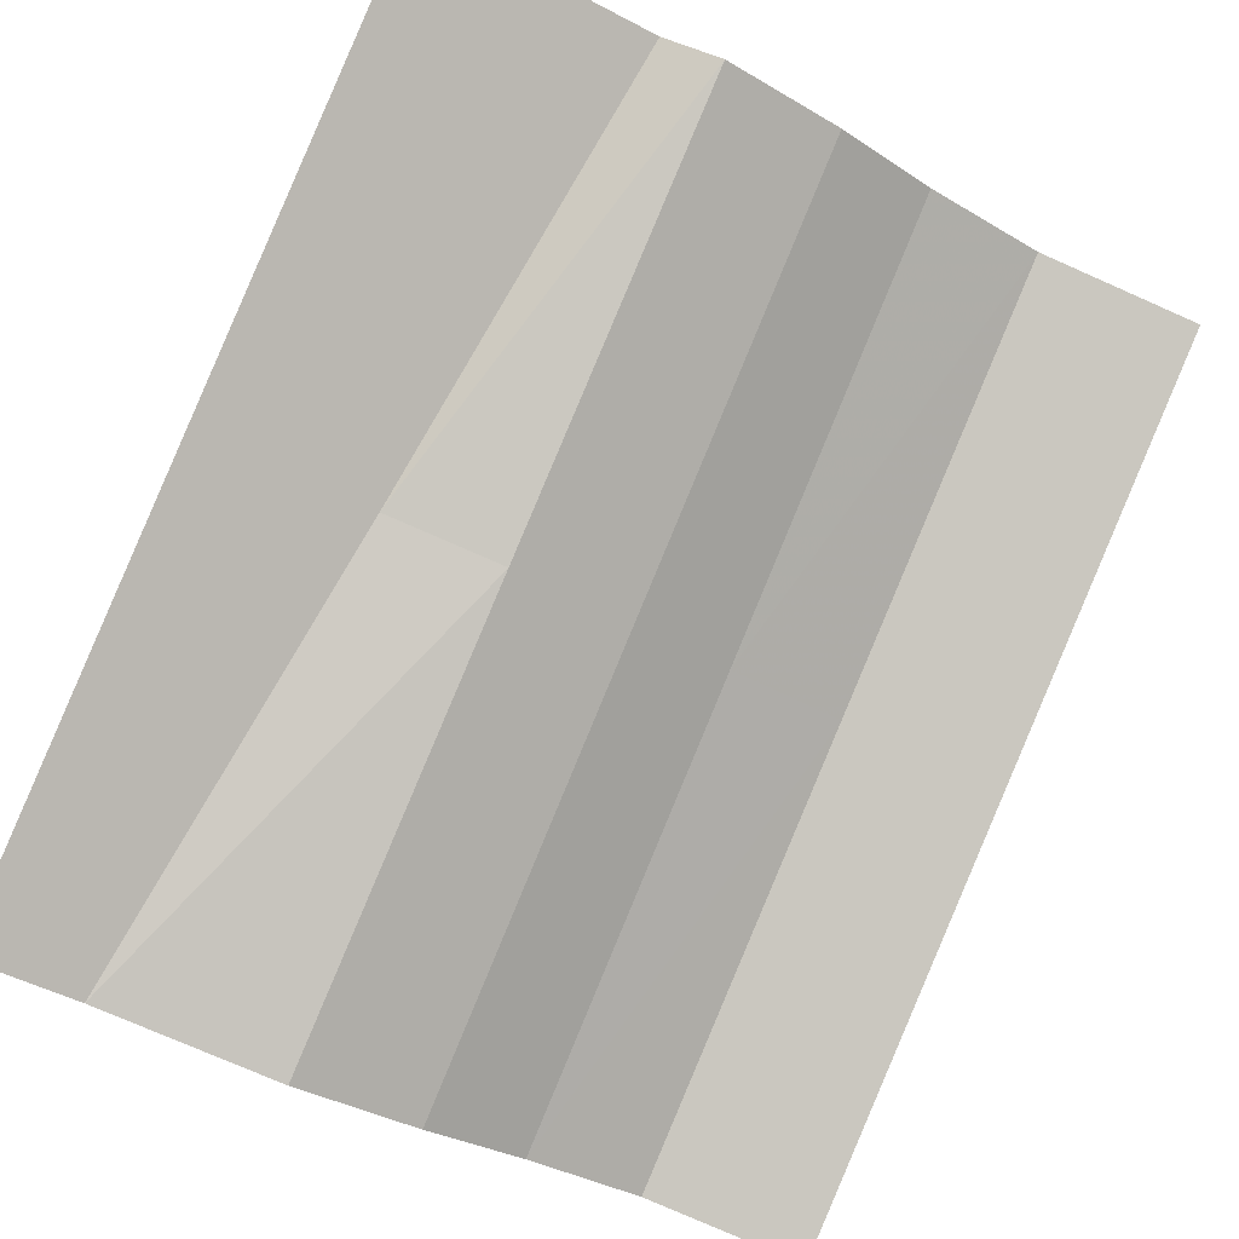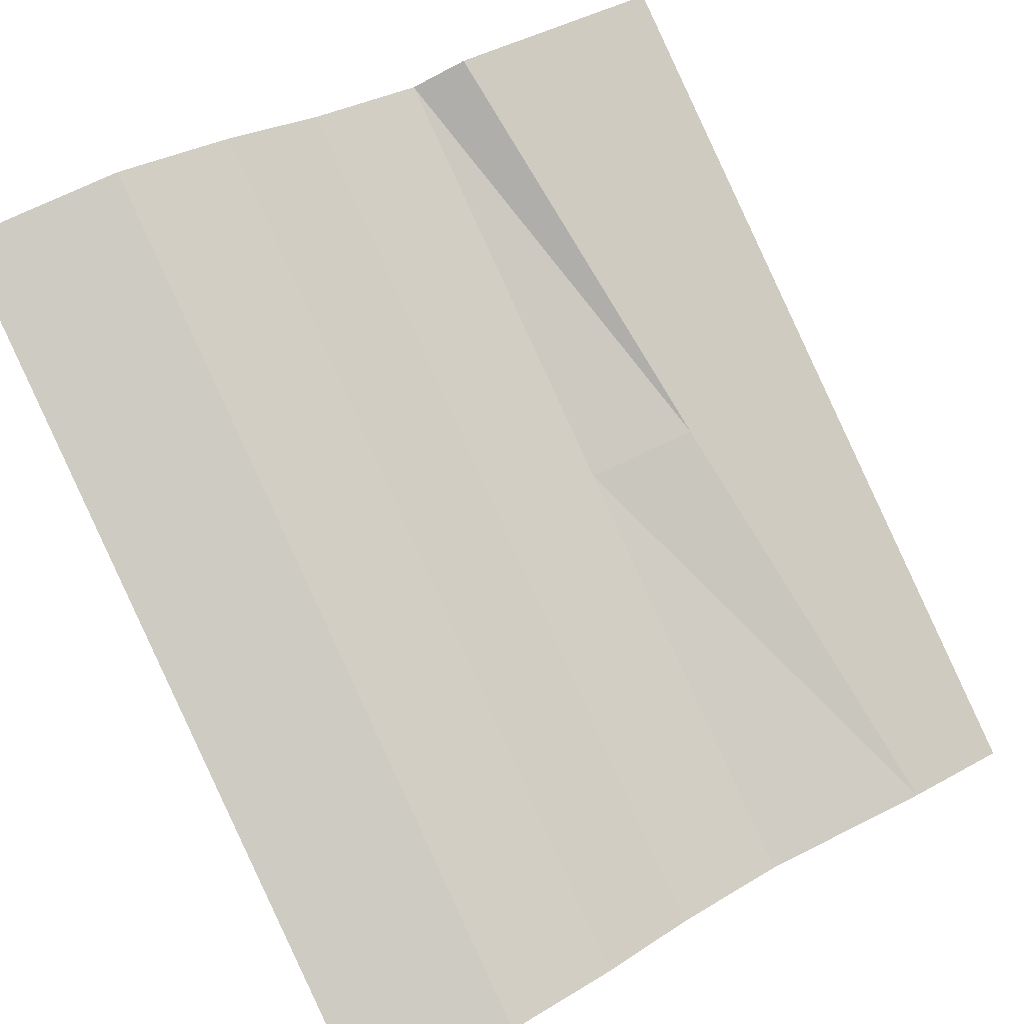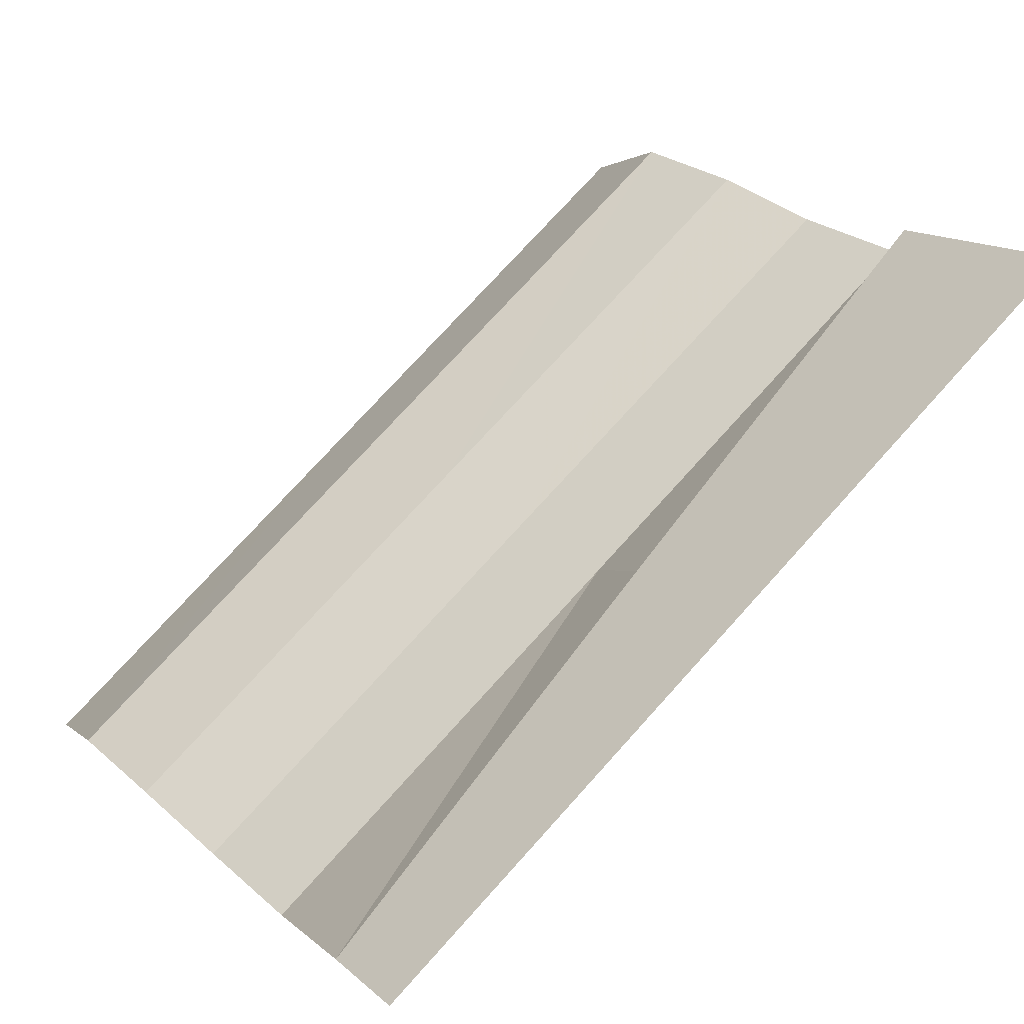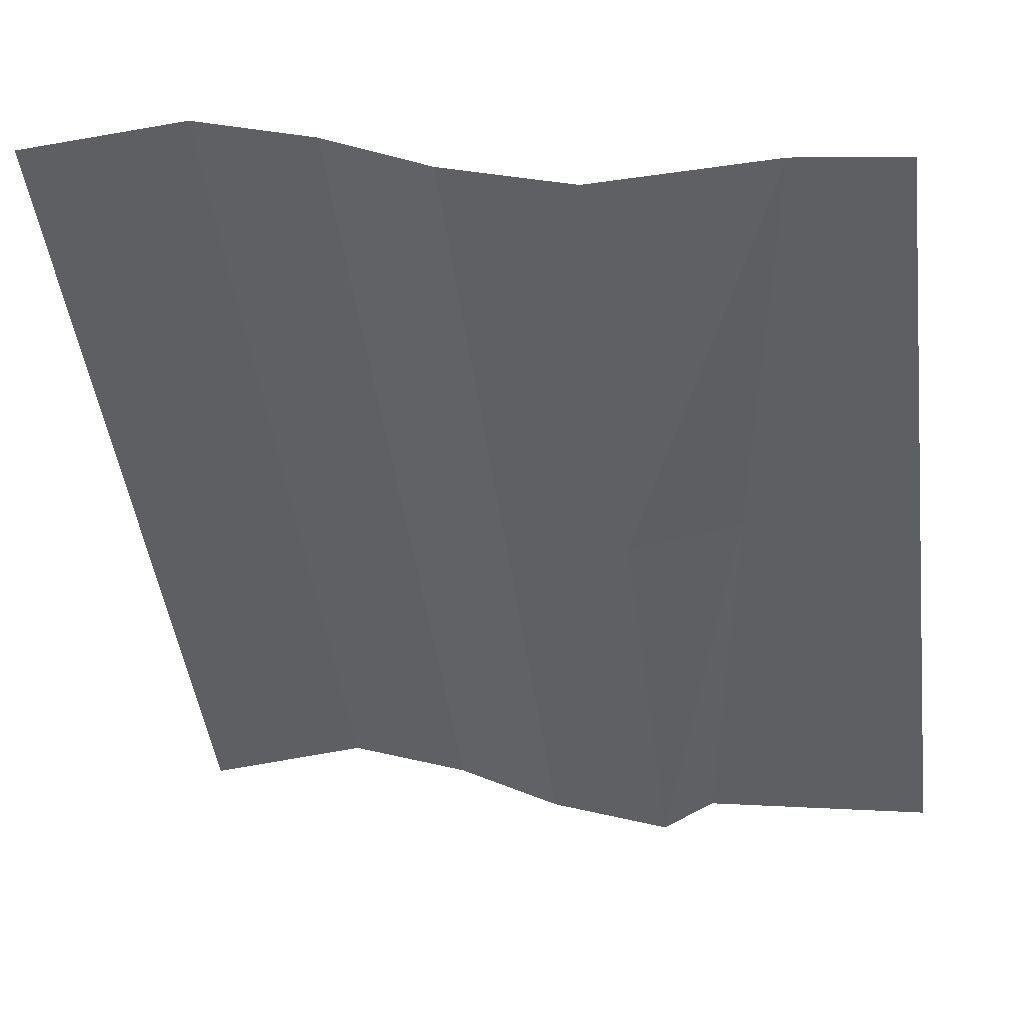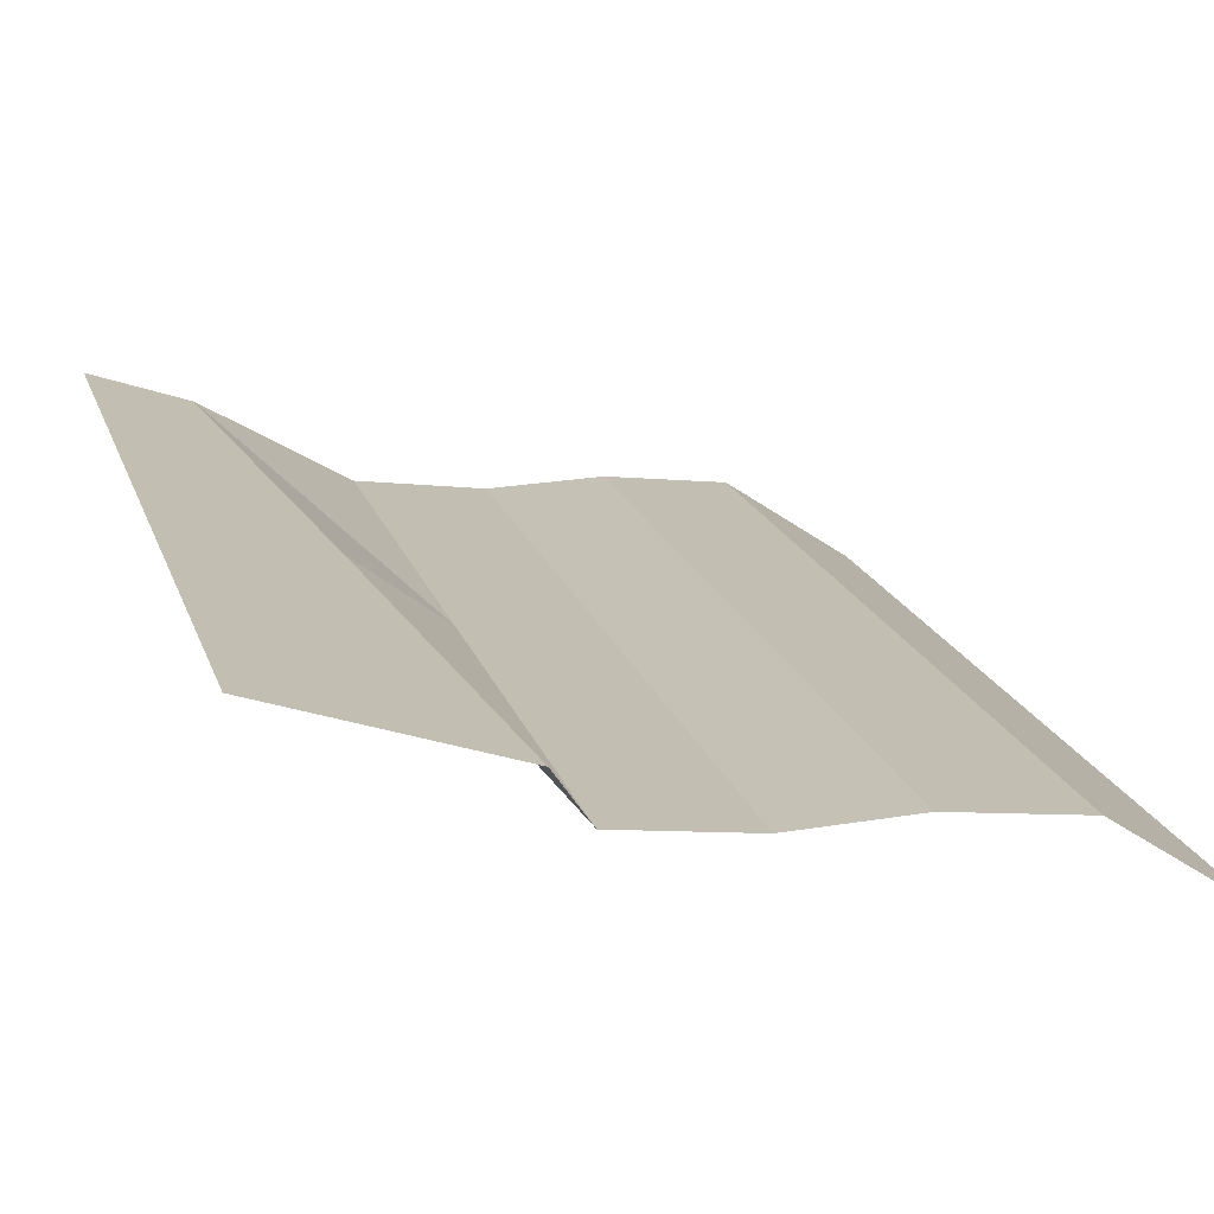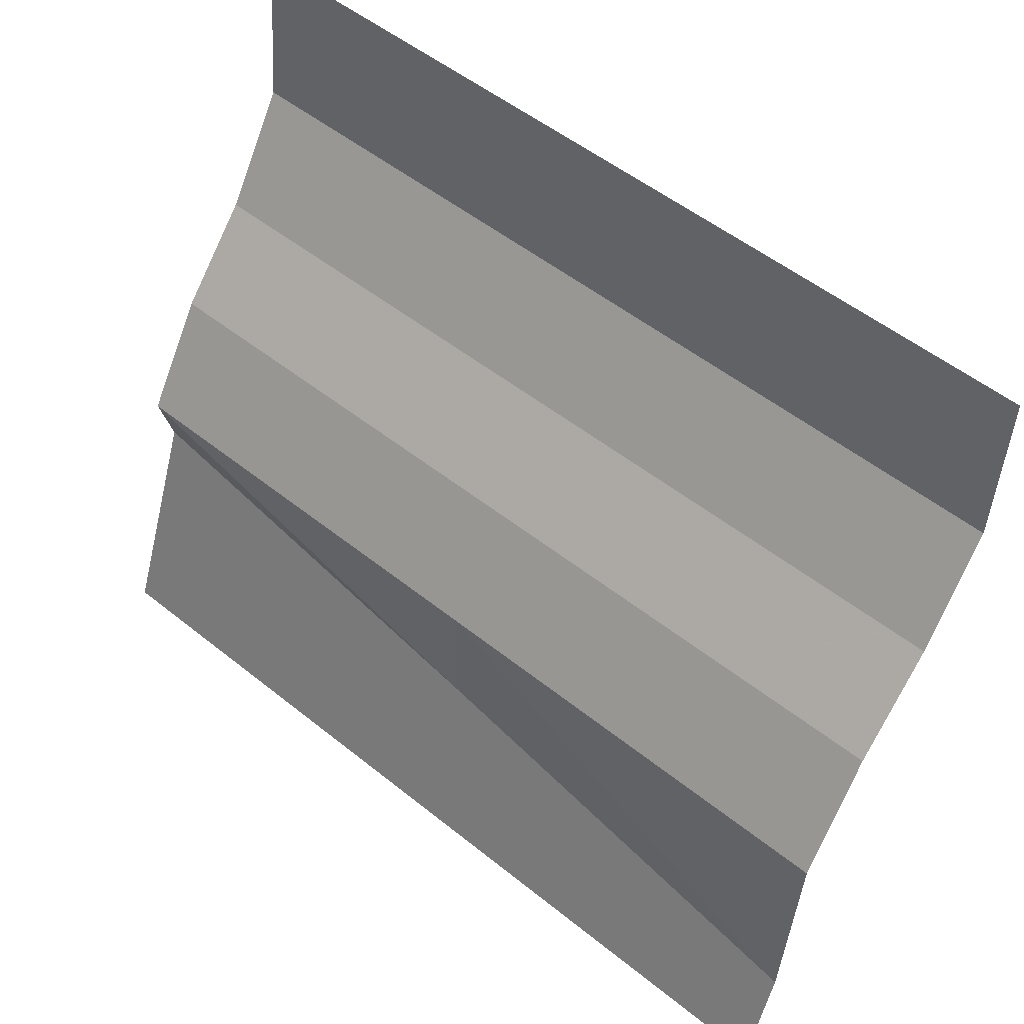
<metadata>
{"format":"obj","ext":"obj","renderer":"f3d","projection":"perspective","resolution":1024,"background":"white","views":[{"elev":-48.6,"azim":-30.6,"up":"+Z"},{"elev":43.8,"azim":146.8,"up":"+Z"},{"elev":13.9,"azim":-118.9,"up":"+Z"},{"elev":6.5,"azim":-168.9,"up":"+Y"},{"elev":-34.0,"azim":-24.0,"up":"+Y"},{"elev":-55.6,"azim":76.8,"up":"+Z"}]}
</metadata>
<code>
g Plane01
v -38.74 44.85 6.183
v -24.85 44.85 6.177
v -16.55 -0.00748 44.1
v -38.75 -0.01188 44.11
v -2.592 41.91 2.567
v -2.566 -2.966 40.48
v 14.23 43.99 5.091
v 14.04 -0.8895 42.99
v 28.78 47.47 9.305
v 28.62 2.59 47.21
v 44.99 49.62 11.9
v 45.09 4.744 49.81
v 64.74 46.17 7.693
v 65.01 1.286 45.58
v -8.798 -44.87 82.02
v -38.76 -44.87 82.03
v -2.54 -47.84 78.39
v 13.84 -45.77 80.89
v 28.45 -42.29 85.11
v 45.2 -40.13 87.72
v 65.28 -43.6 83.48
f 1 2 3
f 3 4 1
f 2 5 6
f 6 3 2
f 5 7 8
f 8 6 5
f 7 9 10
f 10 8 7
f 9 11 12
f 12 10 9
f 11 13 14
f 14 12 11
f 4 3 15
f 15 16 4
f 3 6 17
f 17 15 3
f 6 8 18
f 18 17 6
f 8 10 19
f 19 18 8
f 10 12 20
f 20 19 10
f 12 14 21
f 21 20 12

</code>
